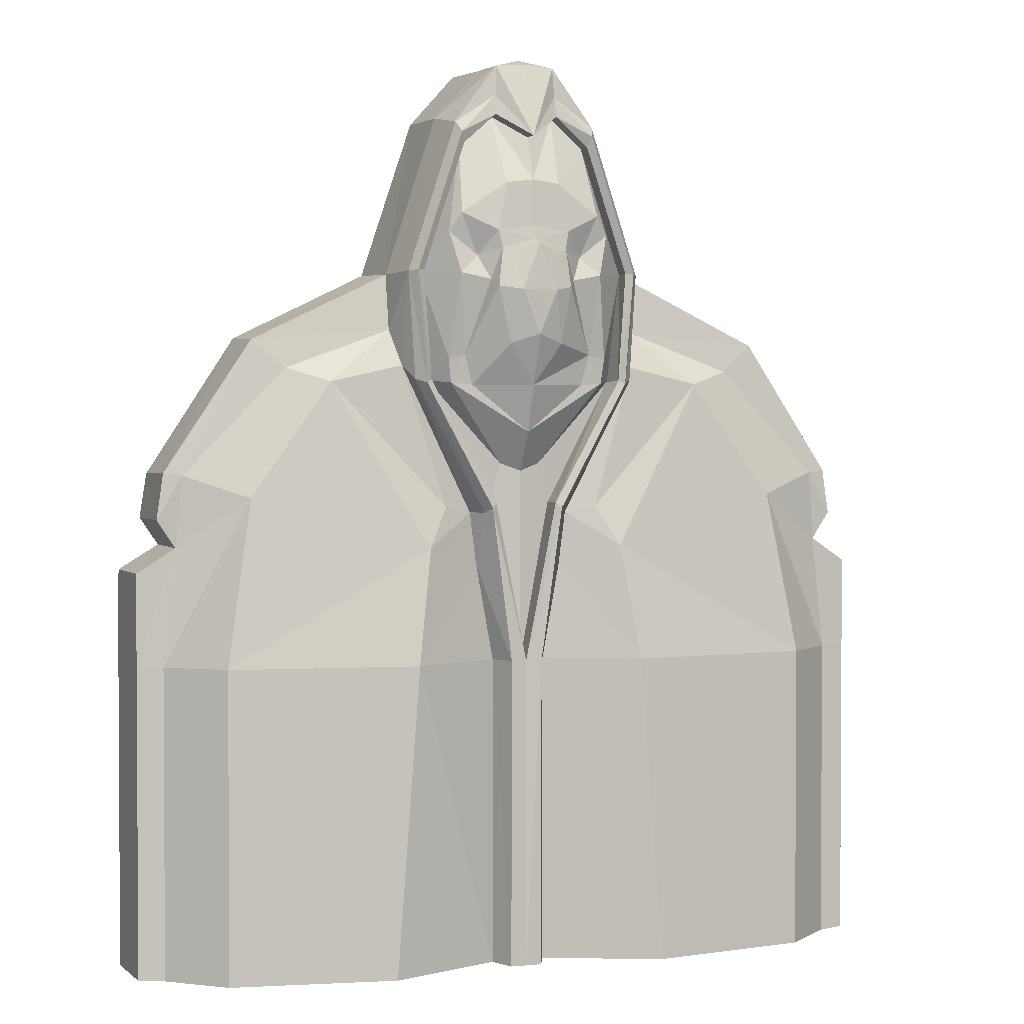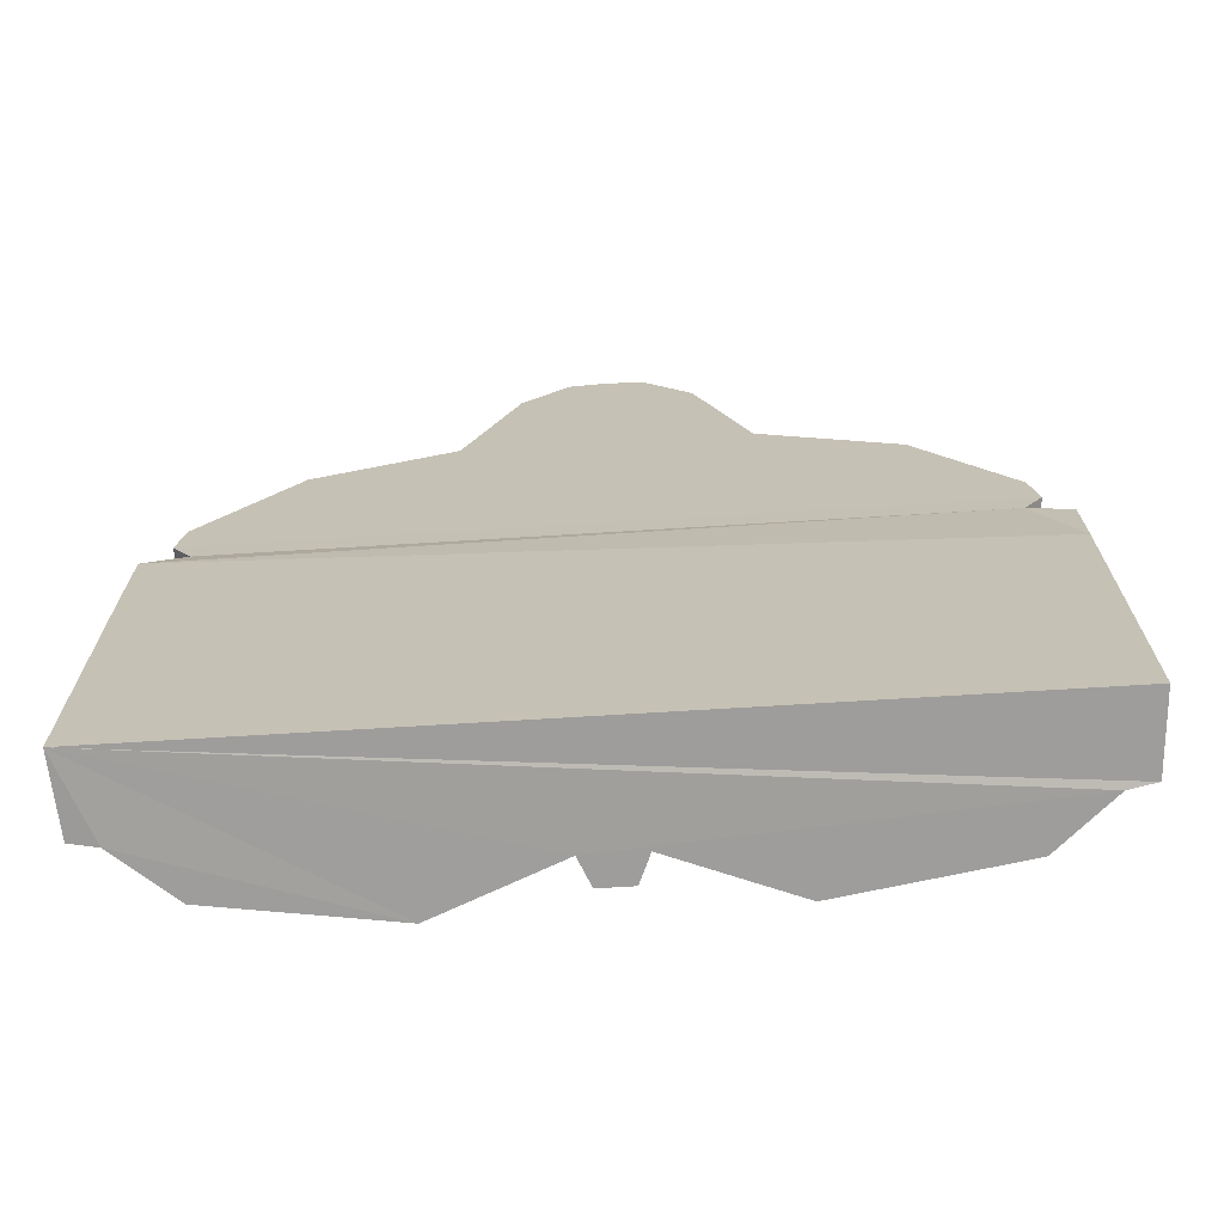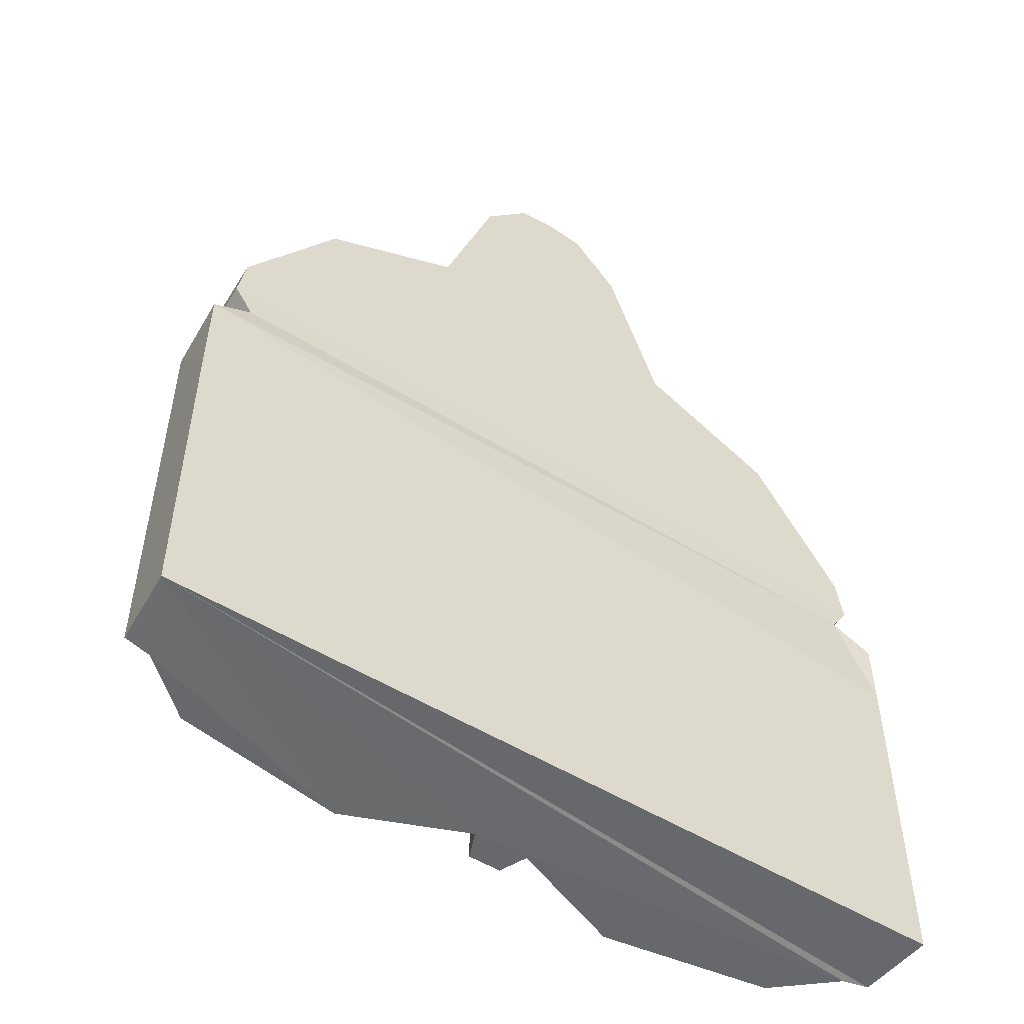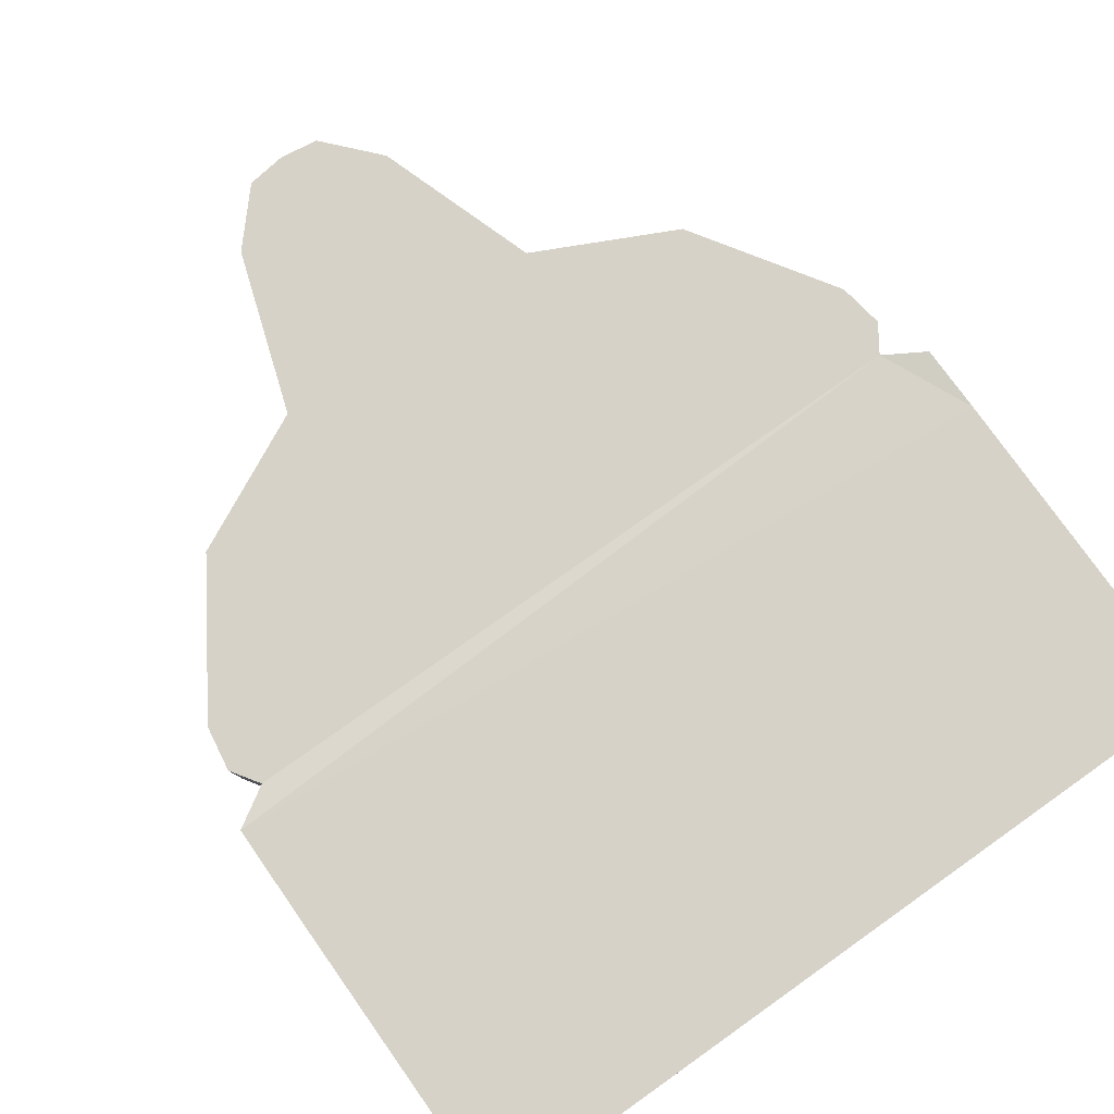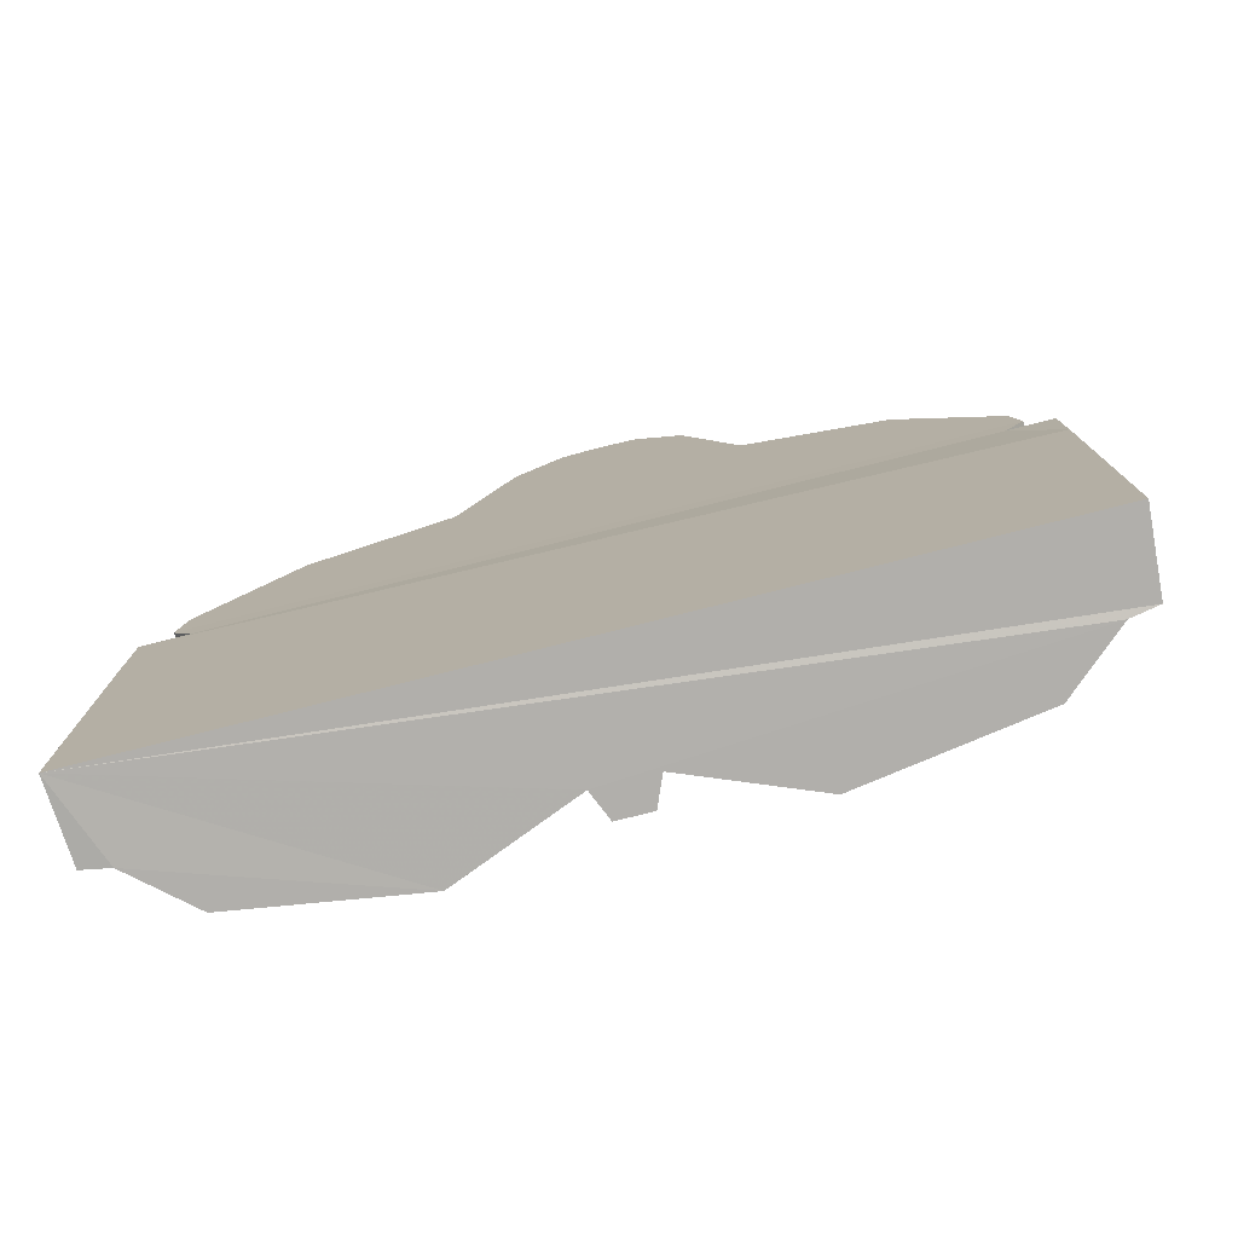
<metadata>
{"format":"obj","ext":"obj","renderer":"f3d","projection":"perspective","resolution":1024,"background":"white","views":[{"elev":1.9,"azim":-19.2,"up":"+Z"},{"elev":-70.5,"azim":-176.5,"up":"+Z"},{"elev":-52.5,"azim":146.5,"up":"+Z"},{"elev":77.8,"azim":144.7,"up":"+Y"},{"elev":-78.1,"azim":-165.8,"up":"+Z"}]}
</metadata>
<code>
g aiji_dongxue_218_common_diaoxiang02_a
v 110.8 -13.96 111.8
v 42.88 -23.02 111.8
v 51.39 -23.09 -1.04
v 110.8 -13.96 -1.04
v 130.5 3.193 111.8
v 130.5 3.193 -1.04
v 9.816 -6.386 111.8
v 5.778 -16.53 111.8
v 5.778 -15.89 -1.04
v 9.816 -6.386 -1.04
v 2.3e-05 -15.89 111.8
v 1.8e-05 -15.89 -1.04
v 141.9 31.41 112.2
v 139.8 4.745 112.4
v 139.8 4.745 -0.4416
v 141.9 31.41 -0.4416
v 139.8 4.745 112.4
v 130.5 3.193 111.8
v 130.5 3.193 -1.04
v 139.8 4.745 -0.4416
v 9.816 -6.386 111.8
v 9.816 -6.386 -1.04
v -51.39 -23.09 -1.04
v -42.88 -23.02 111.8
v -110.8 -13.96 111.8
v -110.8 -13.96 -1.04
v -130.5 3.193 111.8
v -130.5 3.193 -1.04
v -5.778 -15.89 -1.04
v -5.778 -16.53 111.8
v -9.816 -6.386 111.8
v -9.816 -6.386 -1.04
v 1.8e-05 -15.89 -1.04
v -139.8 4.745 -0.4416
v -139.8 4.745 112.4
v -141.9 31.41 121.2
v -141.9 31.41 -0.4416
v -130.5 3.193 -1.04
v -130.5 3.193 111.8
v -139.8 4.745 112.4
v -139.8 4.745 -0.4416
v -9.816 -6.386 -1.04
v -9.816 -6.386 111.8
f 1 2 3
f 3 4 1
f 5 1 4
f 4 6 5
f 7 8 9
f 9 10 7
f 8 11 12
f 12 9 8
f 13 14 15
f 15 16 13
f 17 18 19
f 19 20 17
f 2 21 22
f 22 3 2
f 23 24 25
f 25 26 23
f 26 25 27
f 27 28 26
f 29 30 31
f 31 32 29
f 33 11 30
f 30 29 33
f 34 35 36
f 36 37 34
f 38 39 40
f 40 41 38
f 42 43 24
f 24 23 42
g aiji_dongxue_218_common_diaoxiang02_a
v 13.63 29.79 330.9
v -0.002316 29.79 332.7
v -0.002315 3.12 332.9
v 12.67 3.12 329.2
v 30.55 29.79 312
v 29.19 3.12 311.2
v 99.11 29.79 230.4
v 49.78 29.79 254.5
v 47.99 3.12 253.4
v 98.26 3.12 229.1
v 11.52 -7.041 169.7
v 35.17 -7.041 214.6
v 7.407 -7.945 184.2
v 98.26 3.12 229.1
v 86.33 0.1445 218.9
v 123.7 1.835 180.2
v 130.3 3.259 181
v 47.73 -0.09455 233
v 47.99 3.12 253.4
v 126.1 3.193 154.3
v 127.4 29.86 154.5
v 134.1 29.79 164.5
v 132.7 3.189 164.3
v 44.14 -13.51 254
v 47.99 3.12 253.4
v 29.19 3.12 311.2
v 26.42 -13.51 308.1
v -0.002316 -6.587 332.3
v 10.91 -13.51 329
v 12.67 3.12 329.2
v -0.002315 3.12 332.9
v 36.78 -16.7 153.7
v 101 -7.86 172.1
v 71.19 -6.303 214
v 29.24 -10.69 168.4
v 130.3 3.259 181
v 131.6 29.79 180.6
v 110.8 -13.96 111.8
v 130.5 3.193 111.8
v 126.1 3.193 154.3
v 123.7 1.835 180.2
v 86.33 0.1445 218.9
v 47.73 -0.09455 233
v 44.66 -6.66 220
v 18.69 -6.386 166.2
v 44.66 -6.66 220
v 41.63 -13.51 214.8
v 15.22 -13.51 166.2
v 47.73 -0.09455 233
v 16.18 -6.386 146.8
v 5.778 -16.53 111.8
v 13.37 -17.51 168
v 38.32 -17.51 213.6
v 41.58 -17.51 254.1
v 25.11 -17.51 304.2
v -0.002316 -23.92 302.9
v 11.33 -14.36 318.3
v 1.8e-05 -9.424 111.8
v -0.002316 -9.424 181.5
v 18.69 -6.386 166.2
v 47.99 3.12 253.4
v 49.78 29.79 254.5
v 42.88 -23.02 111.8
v 9.816 -6.386 111.8
v 132.7 3.189 164.3
v 126.1 3.193 154.3
v 139.9 4.745 145.3
v 139.8 4.745 112.4
v 141.9 31.41 112.2
v 141.6 31.41 145.5
v 139.9 4.745 145.3
v 141.6 31.41 145.5
v 127.4 29.86 154.5
v 126.1 3.193 154.3
v 139.8 4.745 112.4
v 139.9 4.745 145.3
v 130.5 3.193 111.8
v 16.18 -6.386 146.8
v 9.816 -6.386 111.8
v 11.52 -15.89 169.7
v 36.26 -15.89 214.6
v 35.17 -7.041 214.6
v 11.52 -7.041 169.7
v 39.03 -9.424 254.3
v 39.03 -15.89 254.3
v 23.81 -9.424 300.4
v 23.81 -15.89 300.4
v 11.75 -9.424 311.1
v 11.75 -15.89 311.1
v -0.002316 -17.45 302.9
v 11.75 -9.424 311.1
v 11.75 -15.89 311.1
v -0.002316 -23.92 302.9
v 2.3e-05 -15.89 111.8
v 1.8e-05 -9.424 111.8
v 30.1 -16.94 222.5
v 29.04 -16.23 213.7
v 35.17 -7.041 214.6
v 39.03 -9.424 254.3
v 23.81 -9.424 300.4
v 11.75 -9.424 311.1
v 9.776 -22.8 285.9
v 25.87 -20.68 274.7
v -0.002316 -17.45 302.9
v -0.002316 -23.21 287.1
v -0.002316 -9.424 181.5
v 7.407 -7.945 184.2
v -0.002316 -18.1 195.9
v -0.002315 -13.51 329.9
v 23.97 -17.18 224.1
v 21.11 -16.54 213
v 13.17 -24.5 268.6
v 19.62 -18.94 259.7
v 25.87 -20.68 274.7
v -0.002316 -24.65 270.3
v 13.17 -24.5 268.6
v 30.14 -18.85 267.9
v -0.002315 -24.03 212.8
v 12.88 -28.28 248.2
v 9.647 -26.93 227.8
v -0.002315 -30.39 263.5
v 8.452 -27.58 260
v 11.92 -25.32 262.1
v -0.002316 -25.52 265.8
v 15.67 -23.12 250.9
v 6.487 -31.41 247
v 6.487 -31.41 247
v -0.002316 -31.37 247
v -0.002316 -30.99 231
v -0.002315 -30.39 263.5
v -0.002316 -30.99 231
v 11.92 -25.32 262.1
v 30.14 -18.85 267.9
v 26.53 -22.14 253.1
v 15.67 -23.12 250.9
v 26.53 -22.14 253.1
v -13.63 29.79 330.9
v -12.67 3.12 329.2
v -30.55 29.79 312
v -29.19 3.12 311.2
v -47.99 3.12 253.4
v -49.79 29.79 254.5
v -99.11 29.79 230.4
v -98.26 3.12 229.1
v -35.18 -7.041 214.6
v -11.53 -7.041 169.7
v -7.411 -7.945 184.2
v -123.7 1.835 180.2
v -86.33 0.1445 218.9
v -98.26 3.12 229.1
v -130.3 3.259 181
v -47.74 -0.09456 233
v -47.99 3.12 253.4
v -134.1 29.79 164.5
v -127.4 29.86 154.5
v -126.1 3.193 154.3
v -132.7 3.189 164.3
v -29.19 3.12 311.2
v -47.99 3.12 253.4
v -44.14 -13.51 254
v -26.42 -13.51 308.1
v -12.67 3.12 329.2
v -10.91 -13.51 329
v -71.19 -6.303 214
v -101 -7.86 172.1
v -36.78 -16.7 153.7
v -29.25 -10.69 168.4
v -131.6 29.79 180.6
v -130.3 3.259 181
v -123.7 1.835 180.2
v -126.1 3.193 154.3
v -130.5 3.193 111.8
v -110.8 -13.96 111.8
v -86.33 0.1445 218.9
v -44.66 -6.66 220
v -47.74 -0.09456 233
v -41.64 -13.51 214.8
v -44.66 -6.66 220
v -18.69 -6.386 166.2
v -15.23 -13.51 166.2
v -47.74 -0.09456 233
v -16.18 -6.386 146.8
v -5.778 -16.53 111.8
v -13.38 -17.51 168
v -38.33 -17.51 213.6
v -41.59 -17.51 254.1
v -25.12 -17.51 304.2
v -11.33 -14.36 318.3
v -18.69 -6.386 166.2
v -49.79 29.79 254.5
v -47.99 3.12 253.4
v -42.88 -23.02 111.8
v -9.816 -6.386 111.8
v -132.7 3.189 164.3
v -126.1 3.193 154.3
v -141.9 31.41 121.2
v -139.8 4.745 112.4
v -139.9 4.745 145.3
v -141.6 31.41 145.5
v -127.4 29.86 154.5
v -141.6 31.41 145.5
v -139.9 4.745 145.3
v -126.1 3.193 154.3
v -139.9 4.745 145.3
v -139.8 4.745 112.4
v -130.5 3.193 111.8
v -16.18 -6.386 146.8
v -9.816 -6.386 111.8
v -35.18 -7.041 214.6
v -36.27 -15.89 214.6
v -11.53 -15.89 169.7
v -11.53 -7.041 169.7
v -39.03 -9.424 254.3
v -39.03 -15.89 254.3
v -23.81 -9.424 300.4
v -23.81 -15.89 300.4
v -11.75 -9.424 311.1
v -11.75 -15.89 311.1
v -11.75 -15.89 311.1
v -11.75 -9.424 311.1
v -35.18 -7.041 214.6
v -29.04 -16.23 213.7
v -30.1 -16.94 222.5
v -39.03 -9.424 254.3
v -9.781 -22.8 285.9
v -11.75 -9.424 311.1
v -23.81 -9.424 300.4
v -26.17 -20.68 274.7
v -7.411 -7.945 184.2
v -0.002316 -18.1 195.9
v -21.11 -16.54 213
v -23.97 -17.18 224.1
v -19.92 -18.94 259.7
v -13.47 -24.5 268.6
v -26.17 -20.68 274.7
v -13.47 -24.5 268.6
v -0.002316 -24.65 270.3
v -30.44 -18.85 267.9
v -14.62 -28.28 248.2
v -9.651 -26.93 227.8
v -12.22 -25.32 262.1
v -8.457 -27.58 260
v -0.002316 -25.52 265.8
v -15.97 -23.12 250.9
v -6.492 -31.41 247
v -6.492 -31.41 247
v -12.22 -25.32 262.1
v -30.44 -18.85 267.9
v -26.83 -22.14 253.1
v -26.83 -22.14 253.1
v -15.97 -23.12 250.9
v -30.55 29.79 312
v -13.63 29.79 330.9
v -0.002316 29.79 332.7
v 13.63 29.79 330.9
v 30.55 29.79 312
v -99.11 29.79 230.4
v 99.11 29.79 230.4
v 131.6 29.79 180.6
v -131.6 29.79 180.6
v 49.78 29.79 254.5
v -49.79 29.79 254.5
v 134.1 29.79 164.5
v -134.1 29.79 164.5
v 141.6 31.41 145.5
v 141.9 31.41 112.2
v -141.9 31.41 121.2
v -141.6 31.41 145.5
v -127.4 29.86 154.5
v 127.4 29.86 154.5
v -141.9 31.41 -0.4416
v 141.9 31.41 -0.4416
v -9.816 -6.386 -1.04
v -51.39 -23.09 -1.04
v -110.8 -13.96 -1.04
v -130.5 3.193 -1.04
v -139.8 4.745 -0.4416
v -141.9 31.41 -0.4416
v 141.9 31.41 -0.4416
v 139.8 4.745 -0.4416
v 130.5 3.193 -1.04
v 110.8 -13.96 -1.04
v 51.39 -23.09 -1.04
v 9.816 -6.386 -1.04
v 5.778 -15.89 -1.04
v 1.8e-05 -15.89 -1.04
v -5.778 -15.89 -1.04
f 44 45 46
f 46 47 44
f 48 44 47
f 47 49 48
f 50 51 52
f 52 53 50
f 54 55 56
f 57 58 59
f 59 60 57
f 61 58 57
f 57 62 61
f 63 64 65
f 65 66 63
f 67 68 69
f 69 70 67
f 71 72 73
f 73 74 71
f 75 76 77
f 77 78 75
f 79 80 50
f 50 53 79
f 76 81 82
f 76 82 83
f 76 83 84
f 77 76 84
f 84 85 77
f 86 87 77
f 77 85 86
f 88 89 90
f 90 91 88
f 67 90 89
f 89 92 67
f 93 88 91
f 91 94 93
f 91 95 94
f 96 95 91
f 91 90 96
f 96 90 67
f 67 97 96
f 98 97 67
f 67 70 98
f 99 100 72
f 101 54 56
f 56 102 101
f 87 103 78
f 78 77 87
f 92 68 67
f 104 105 48
f 48 49 104
f 72 70 69
f 69 73 72
f 100 98 70
f 70 72 100
f 75 106 81
f 81 76 75
f 94 107 93
f 108 60 59
f 59 109 108
f 110 111 112
f 112 113 110
f 66 65 80
f 80 79 66
f 114 115 116
f 116 117 114
f 118 119 109
f 109 120 118
f 103 121 75
f 75 78 103
f 121 122 106
f 106 75 121
f 123 124 125
f 125 126 123
f 127 125 124
f 124 128 127
f 129 127 128
f 128 130 129
f 131 129 130
f 130 132 131
f 133 134 135
f 135 136 133
f 137 123 126
f 126 138 137
f 139 140 141
f 141 142 139
f 143 144 145
f 145 146 143
f 144 147 148
f 148 145 144
f 149 150 151
f 140 151 150
f 150 141 140
f 72 152 99
f 95 123 137
f 137 94 95
f 95 96 124
f 124 123 95
f 124 96 97
f 97 128 124
f 97 98 130
f 130 128 97
f 98 100 132
f 132 130 98
f 153 154 140
f 140 139 153
f 155 156 157
f 145 148 158
f 158 159 145
f 160 142 143
f 143 146 160
f 151 140 154
f 151 154 161
f 153 162 163
f 164 165 166
f 166 167 164
f 166 165 162
f 162 168 166
f 169 162 165
f 165 164 169
f 170 171 172
f 170 173 171
f 163 162 169
f 169 174 163
f 99 132 100
f 167 166 159
f 159 158 167
f 155 175 156
f 156 176 157
f 153 139 177
f 177 168 153
f 142 160 177
f 177 139 142
f 146 145 159
f 162 153 168
f 178 179 156
f 175 178 156
f 156 179 176
f 161 163 174
f 180 181 46
f 46 45 180
f 181 180 182
f 182 183 181
f 184 185 186
f 186 187 184
f 188 189 190
f 191 192 193
f 193 194 191
f 193 192 195
f 195 196 193
f 197 198 199
f 199 200 197
f 201 202 203
f 203 204 201
f 71 74 205
f 205 206 71
f 207 208 209
f 209 210 207
f 186 211 212
f 212 187 186
f 208 213 214
f 208 214 215
f 208 215 216
f 213 208 207
f 207 217 213
f 207 218 219
f 219 217 207
f 220 221 222
f 222 223 220
f 221 220 203
f 203 224 221
f 223 222 225
f 225 226 223
f 227 223 226
f 223 227 228
f 228 220 223
f 203 220 228
f 228 229 203
f 203 229 230
f 230 204 203
f 231 99 206
f 190 189 101
f 101 102 190
f 210 232 218
f 218 207 210
f 202 224 203
f 182 233 234
f 234 183 182
f 201 204 206
f 206 205 201
f 204 230 231
f 231 206 204
f 216 235 209
f 209 208 216
f 236 226 225
f 191 194 237
f 237 238 191
f 239 240 241
f 241 242 239
f 211 197 200
f 200 212 211
f 243 244 245
f 245 246 243
f 238 247 248
f 248 249 238
f 209 250 232
f 232 210 209
f 235 251 250
f 250 209 235
f 252 253 254
f 254 255 252
f 253 252 256
f 256 257 253
f 257 256 258
f 258 259 257
f 259 258 260
f 260 261 259
f 262 263 133
f 133 136 262
f 255 254 137
f 137 138 255
f 264 265 266
f 266 267 264
f 268 269 270
f 270 271 268
f 148 147 269
f 269 268 148
f 272 149 273
f 272 273 265
f 265 264 272
f 152 206 99
f 137 254 227
f 227 226 137
f 253 228 227
f 227 254 253
f 229 228 253
f 253 257 229
f 259 230 229
f 229 257 259
f 261 231 230
f 230 259 261
f 265 274 275
f 275 266 265
f 276 277 278
f 268 279 280
f 280 148 268
f 270 267 281
f 281 271 270
f 265 273 274
f 274 273 161
f 282 275 283
f 284 285 164
f 164 286 284
f 282 285 284
f 284 287 282
f 285 282 288
f 288 164 285
f 171 289 172
f 173 289 171
f 288 282 283
f 283 174 288
f 261 99 231
f 286 280 279
f 279 284 286
f 290 277 276
f 291 276 278
f 292 266 275
f 275 287 292
f 292 281 267
f 267 266 292
f 268 271 279
f 275 282 287
f 293 294 276
f 294 290 276
f 293 276 291
f 274 161 283
f 283 275 274
f 153 163 161
f 161 154 153
f 161 174 283
f 206 152 71
f 71 152 72
f 295 296 297
f 297 298 299
f 295 297 299
f 300 301 302
f 302 303 300
f 304 301 300
f 300 305 304
f 304 305 295
f 295 299 304
f 303 302 306
f 306 307 303
f 308 309 310
f 310 311 312
f 312 313 308
f 308 310 312
f 307 306 313
f 313 312 307
f 314 310 309
f 309 315 314
f 316 317 318
f 316 318 319
f 320 321 322
f 319 320 322
f 322 323 324
f 324 325 326
f 322 324 326
f 322 326 327
f 319 322 327
f 316 319 327
f 327 328 329
f 316 327 329
f 316 329 330

</code>
